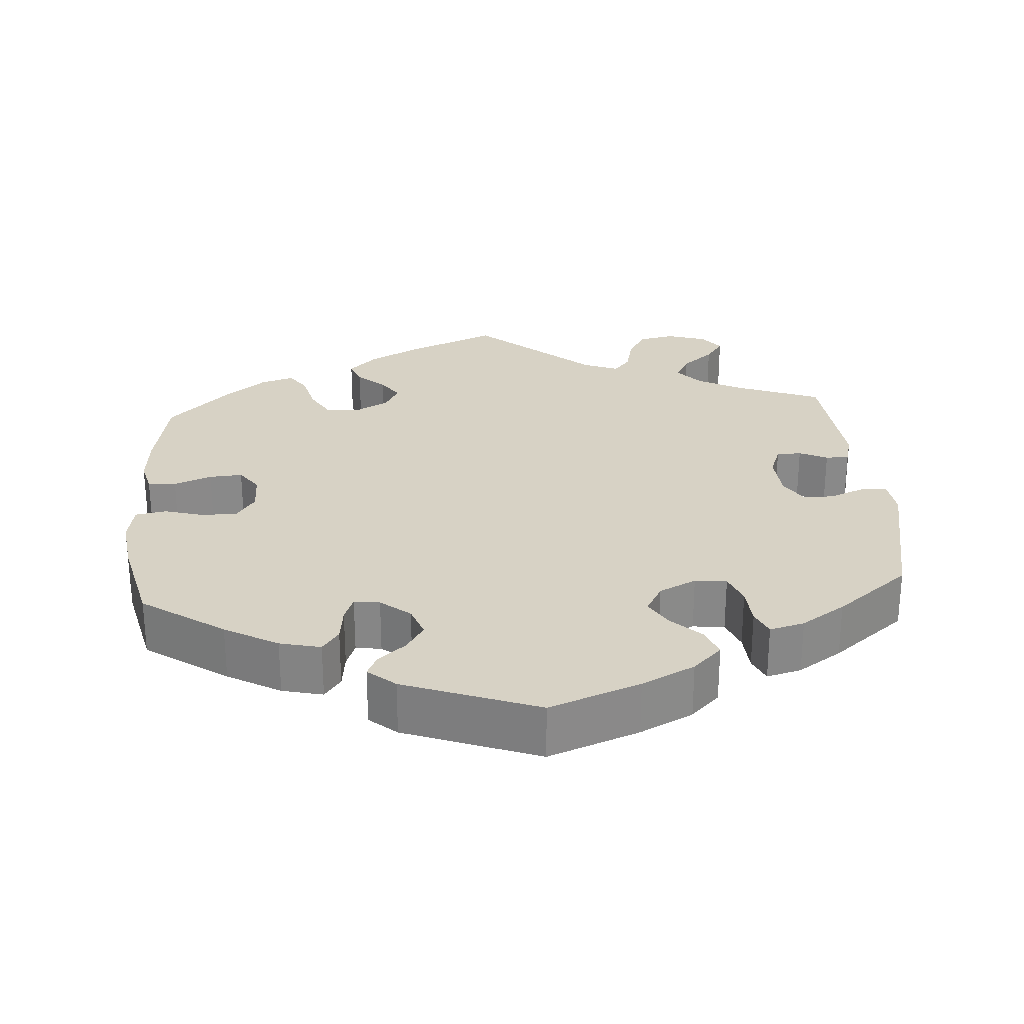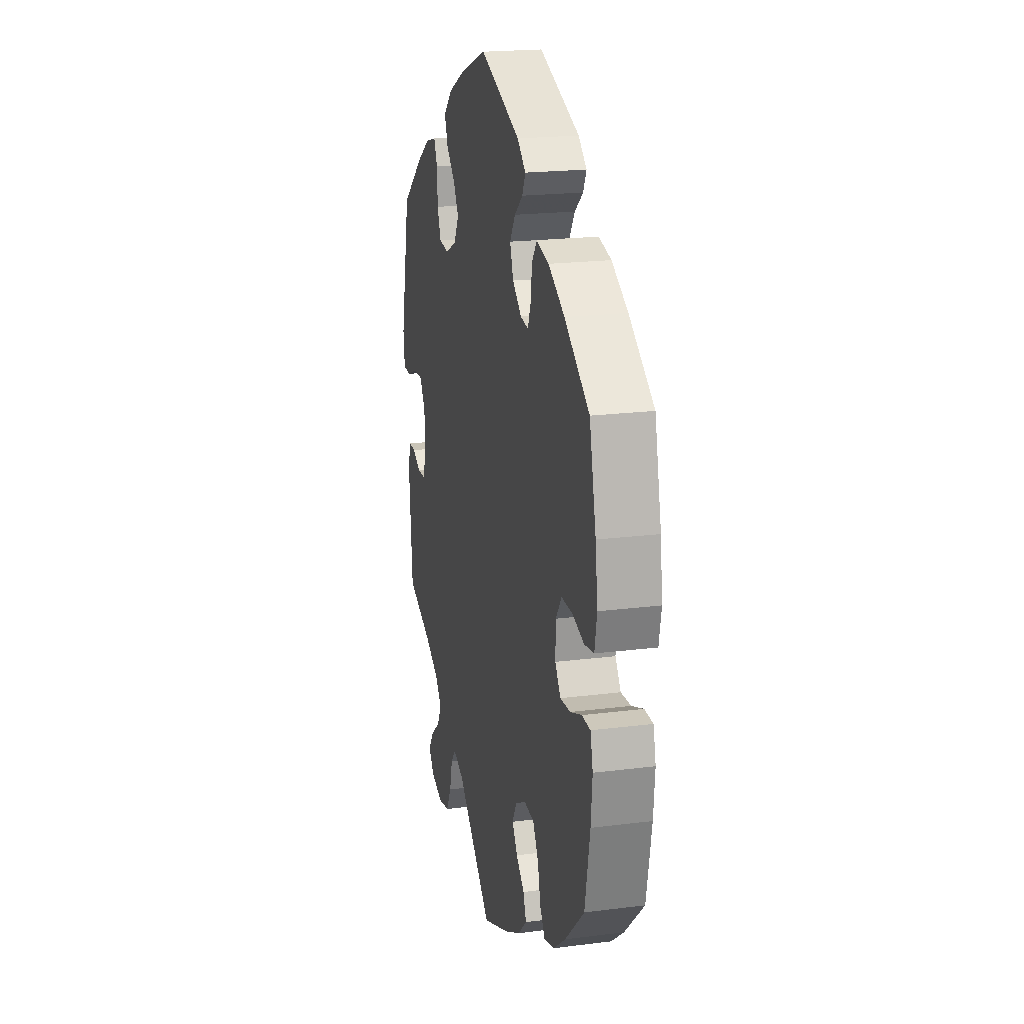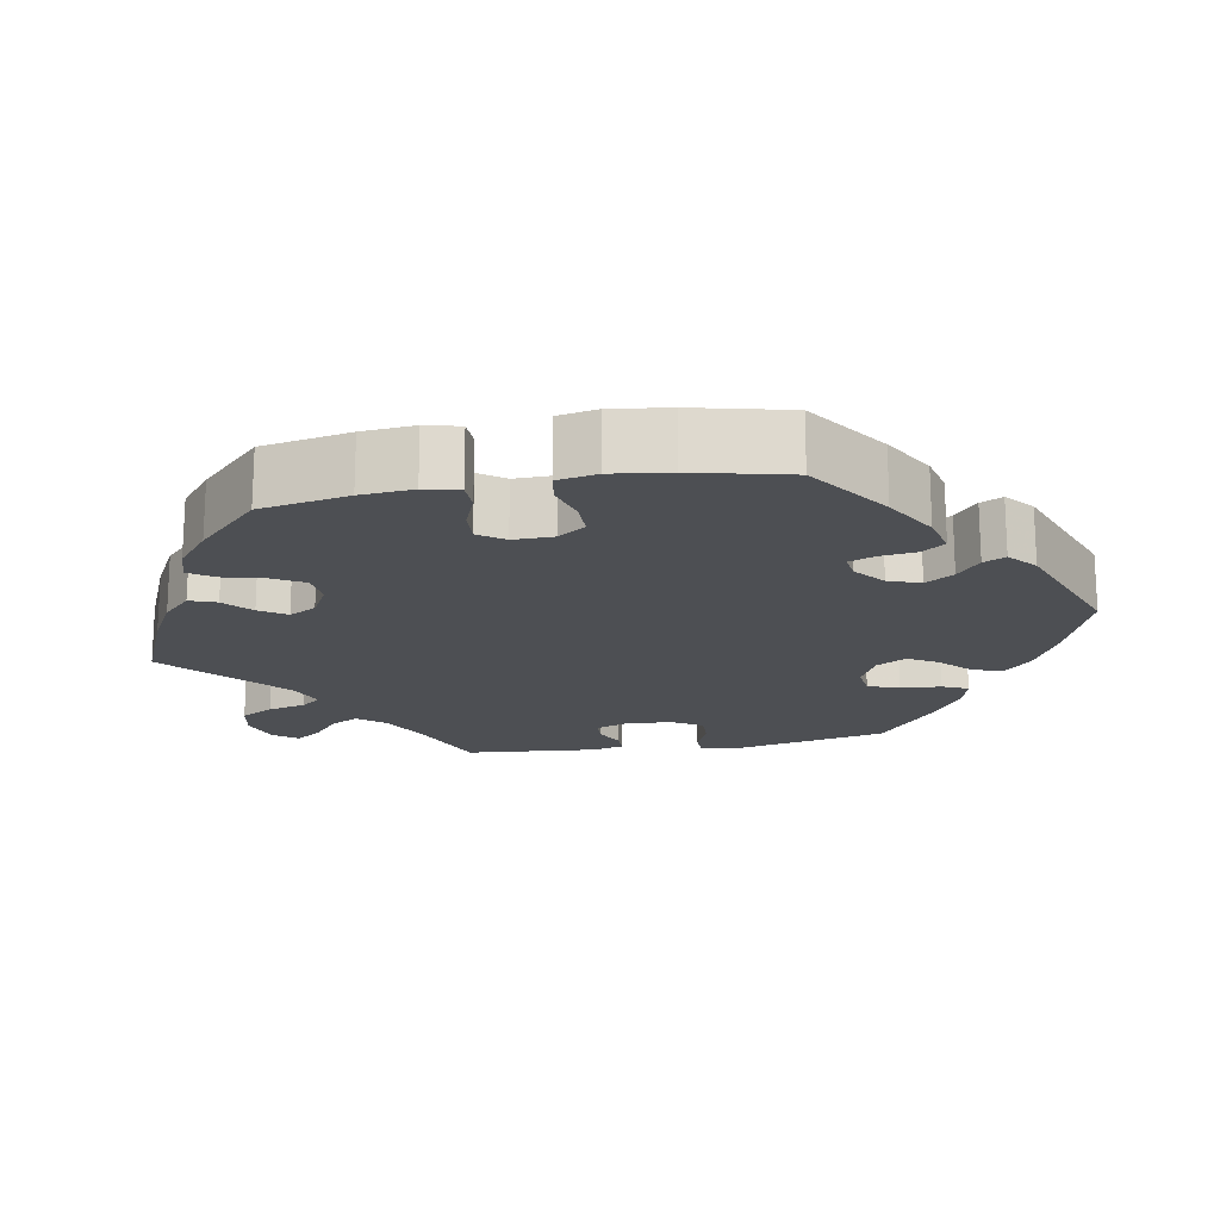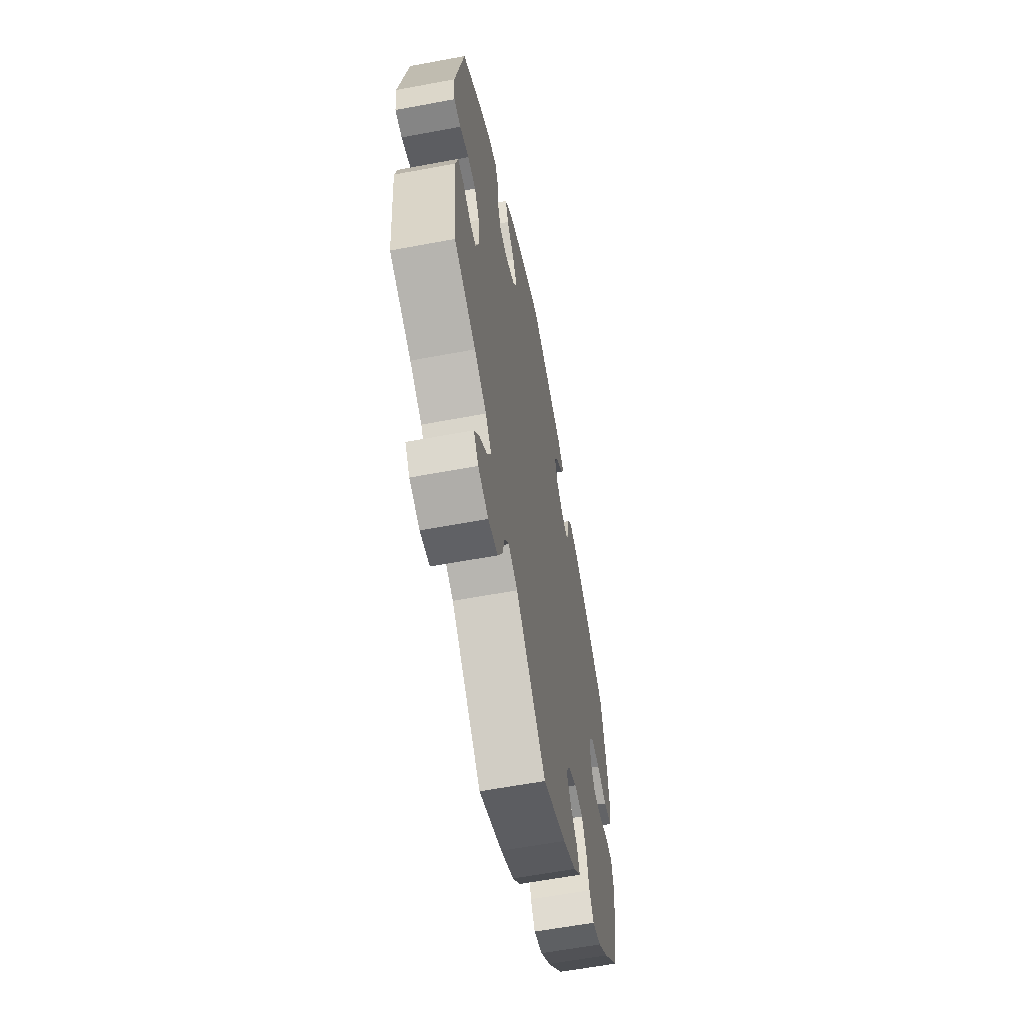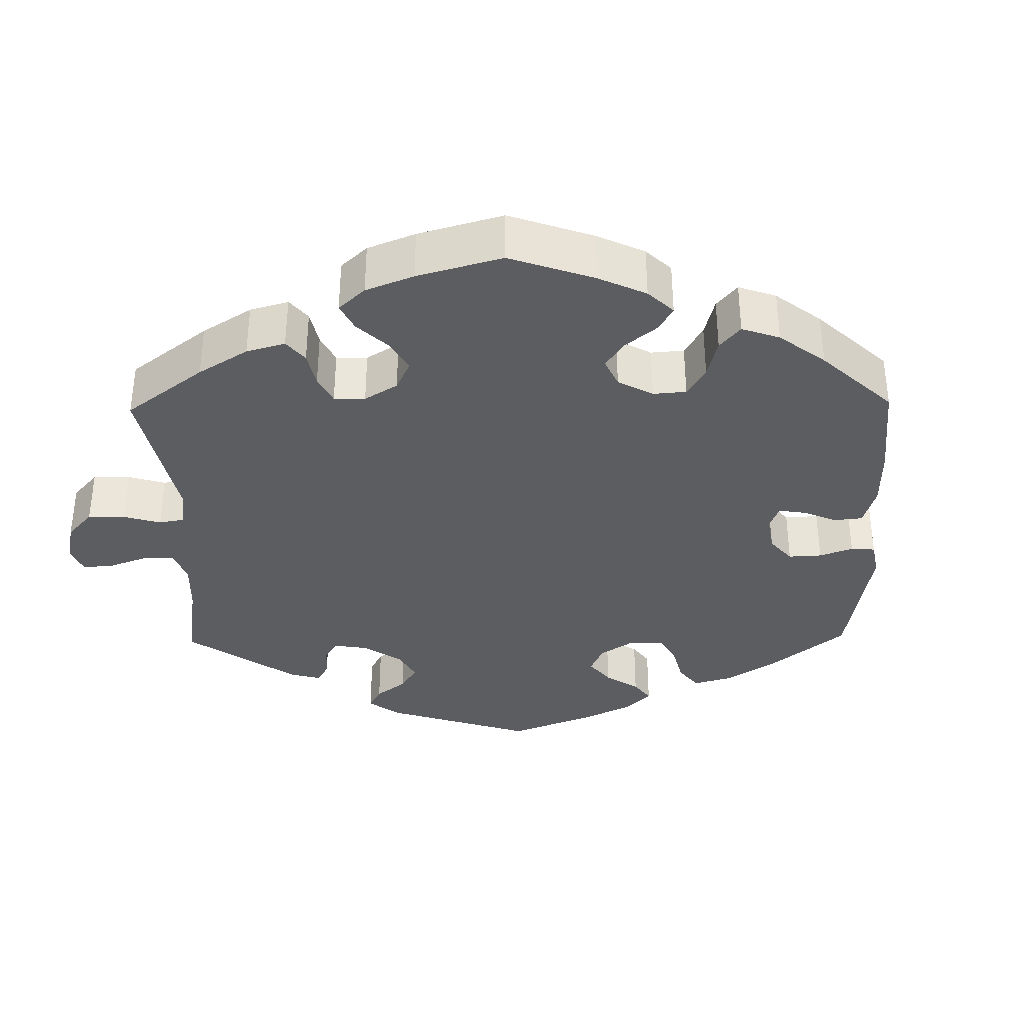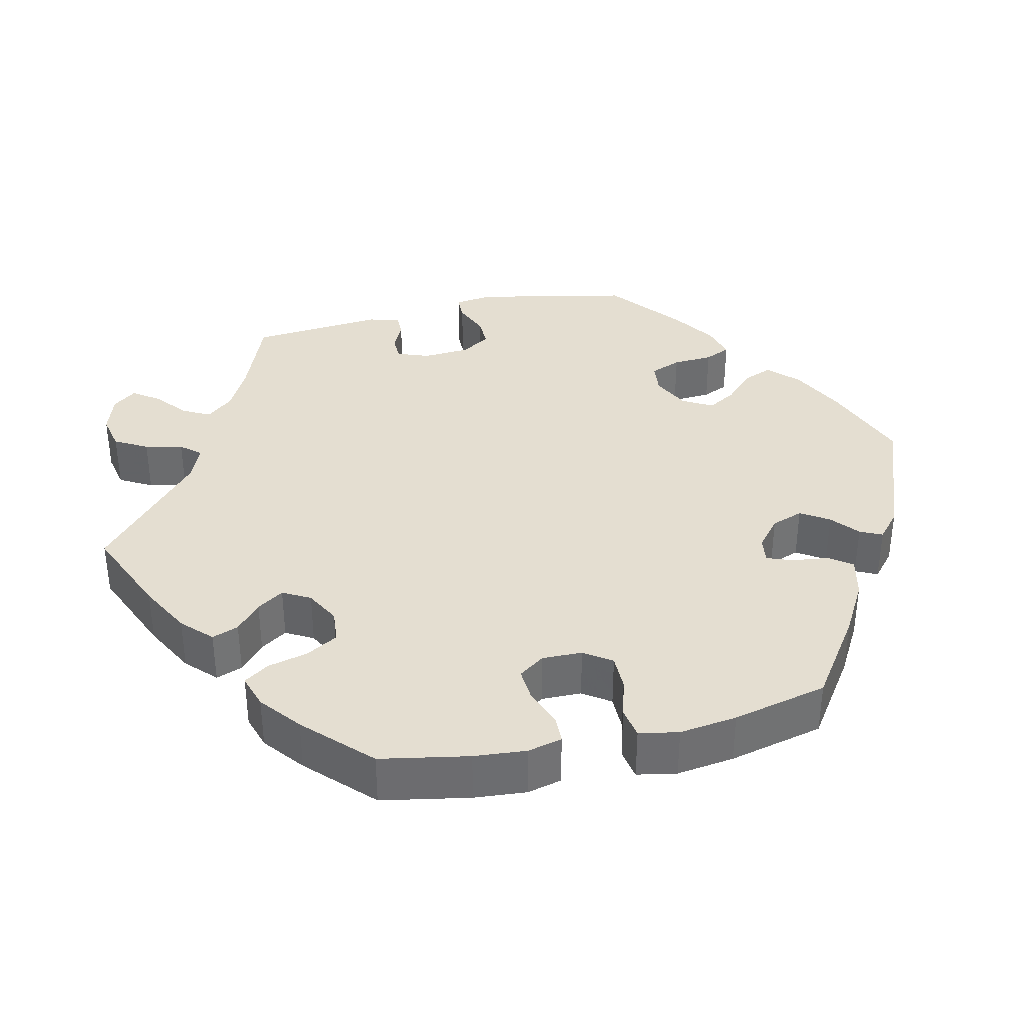
<metadata>
{"format":"obj","ext":"obj","renderer":"f3d","projection":"perspective","resolution":1024,"background":"white","views":[{"elev":27.3,"azim":-4.3,"up":"+Y"},{"elev":20.3,"azim":-103.1,"up":"+Z"},{"elev":-18.0,"azim":-79.9,"up":"+Y"},{"elev":-60.2,"azim":100.9,"up":"+Z"},{"elev":-35.4,"azim":-119.0,"up":"+Y"},{"elev":36.4,"azim":-103.1,"up":"+Y"}]}
</metadata>
<code>
v 0.543 0.07 0.086
v 0.537 0.07 0.035
v 0.503 0.07 0.034
v 0.457 0.07 0.053
v 0.416 0.07 0.054
v 0.392 0.07 0.015
v 0.388 0.07 -0.047
v 0.404 0.07 -0.089
v 0.437 0.07 -0.09
v 0.474 0.07 -0.072
v 0.505 0.07 -0.072
v 0.516 0.07 -0.113
v 0.501 0.07 -0.289
v 0.391 0.07 -0.332
v 0.33 0.07 -0.364
v 0.3 0.07 -0.399
v 0.319 0.07 -0.435
v 0.361 0.07 -0.47
v 0.385 0.07 -0.504
v 0.361 0.07 -0.535
v 0.309 0.07 -0.552
v 0.26 0.07 -0.542
v 0.236 0.07 -0.499
v 0.224 0.07 -0.449
v 0.202 0.07 -0.423
v 0.155 0.07 -0.442
v 0.001 0.07 -0.578
v -0.118 0.07 -0.528
v -0.186 0.07 -0.492
v -0.224 0.07 -0.455
v -0.211 0.07 -0.42
v -0.175 0.07 -0.388
v -0.152 0.07 -0.353
v -0.172 0.07 -0.317
v -0.217 0.07 -0.293
v -0.261 0.07 -0.297
v -0.285 0.07 -0.339
v -0.298 0.07 -0.392
v -0.32 0.07 -0.425
v -0.365 0.07 -0.411
v -0.418 0.07 -0.369
v -0.501 0.07 -0.288
v -0.523 0.07 -0.172
v -0.529 0.07 -0.103
v -0.518 0.07 -0.058
v -0.481 0.07 -0.057
v -0.431 0.07 -0.076
v -0.387 0.07 -0.079
v -0.363 0.07 -0.045
v -0.364 0.07 0.008
v -0.389 0.07 0.044
v -0.436 0.07 0.044
v -0.488 0.07 0.029
v -0.529 0.07 0.036
v -0.539 0.07 0.088
v -0.529 0.07 0.164
v -0.5 0.07 0.289
v -0.392 0.07 0.364
v -0.322 0.07 0.404
v -0.268 0.07 0.417
v -0.246 0.07 0.387
v -0.24 0.07 0.339
v -0.227 0.07 0.305
v -0.193 0.07 0.31
v -0.154 0.07 0.342
v -0.139 0.07 0.384
v -0.163 0.07 0.421
v -0.199 0.07 0.451
v -0.213 0.07 0.48
v -0.177 0.07 0.511
v 0 0.07 0.578
v 0.12 0.07 0.533
v 0.19 0.07 0.498
v 0.228 0.07 0.461
v 0.213 0.07 0.422
v 0.174 0.07 0.384
v 0.152 0.07 0.346
v 0.174 0.07 0.307
v 0.223 0.07 0.283
v 0.265 0.07 0.288
v 0.281 0.07 0.329
v 0.284 0.07 0.382
v 0.299 0.07 0.416
v 0.345 0.07 0.404
v 0.403 0.07 0.366
v 0.5 0.07 0.289
v 0.543 0 0.086
v 0.537 0 0.035
v 0.503 0 0.034
v 0.457 0 0.053
v 0.416 0 0.054
v 0.392 0 0.015
v 0.388 0 -0.047
v 0.404 0 -0.089
v 0.437 0 -0.09
v 0.474 0 -0.072
v 0.505 0 -0.072
v 0.516 0 -0.113
v 0.501 0 -0.289
v 0.391 0 -0.332
v 0.33 0 -0.364
v 0.3 0 -0.399
v 0.319 0 -0.435
v 0.361 0 -0.47
v 0.385 0 -0.504
v 0.361 0 -0.535
v 0.309 0 -0.552
v 0.26 0 -0.542
v 0.236 0 -0.499
v 0.224 0 -0.449
v 0.202 0 -0.423
v 0.155 0 -0.442
v 0.001 0 -0.578
v -0.118 0 -0.528
v -0.186 0 -0.492
v -0.224 0 -0.455
v -0.211 0 -0.42
v -0.175 0 -0.388
v -0.152 0 -0.353
v -0.172 0 -0.317
v -0.217 0 -0.293
v -0.261 0 -0.297
v -0.285 0 -0.339
v -0.298 0 -0.392
v -0.32 0 -0.425
v -0.365 0 -0.411
v -0.418 0 -0.369
v -0.501 0 -0.288
v -0.523 0 -0.172
v -0.529 0 -0.103
v -0.518 0 -0.058
v -0.481 0 -0.057
v -0.431 0 -0.076
v -0.387 0 -0.079
v -0.363 0 -0.045
v -0.364 0 0.008
v -0.389 0 0.044
v -0.436 0 0.044
v -0.488 0 0.029
v -0.529 0 0.036
v -0.539 0 0.088
v -0.529 0 0.164
v -0.5 0 0.289
v -0.392 0 0.364
v -0.322 0 0.404
v -0.268 0 0.417
v -0.246 0 0.387
v -0.24 0 0.339
v -0.227 0 0.305
v -0.193 0 0.31
v -0.154 0 0.342
v -0.139 0 0.384
v -0.163 0 0.421
v -0.199 0 0.451
v -0.213 0 0.48
v -0.177 0 0.511
v 0 0 0.578
v 0.12 0 0.533
v 0.19 0 0.498
v 0.228 0 0.461
v 0.213 0 0.422
v 0.174 0 0.384
v 0.152 0 0.346
v 0.174 0 0.307
v 0.223 0 0.283
v 0.265 0 0.288
v 0.281 0 0.329
v 0.284 0 0.382
v 0.299 0 0.416
v 0.345 0 0.404
v 0.403 0 0.366
v 0.5 0 0.289
f 81 82 83 84
f 80 81 84 85
f 73 74 75 76
f 73 76 77
f 72 73 77
f 71 72 77
f 70 71 77 78
f 67 68 69 70
f 66 67 70 78
f 59 60 61 62
f 59 62 63
f 58 59 63
f 57 58 63
f 56 57 63
f 55 56 63 64
f 52 53 54 55
f 51 52 55 64
f 44 45 46 47
f 44 47 48
f 43 44 48
f 42 43 48
f 41 42 48 49
f 37 38 39 40
f 36 37 40 41
f 29 30 31 32
f 29 32 33
f 26 27 28 29
f 25 26 29 33
f 21 22 23 24
f 19 20 21 24
f 17 18 19 24
f 16 17 24 25
f 15 16 25 33
f 11 12 13 14
f 9 10 11 14
f 8 9 14 15
f 7 8 15 33
f 1 2 3 4
f 1 4 5
f 80 85 86 1
f 65 66 78 79
f 51 64 65 79
f 50 51 79 80
f 49 50 80 1
f 36 41 49
f 35 36 49
f 34 35 49
f 6 7 33 34
f 5 6 34 49
f 1 5 49
f 170 169 168 167
f 171 170 167 166
f 162 161 160 159
f 163 162 159
f 163 159 158
f 163 158 157
f 164 163 157 156
f 156 155 154 153
f 164 156 153 152
f 148 147 146 145
f 149 148 145
f 149 145 144
f 149 144 143
f 149 143 142
f 150 149 142 141
f 141 140 139 138
f 150 141 138 137
f 133 132 131 130
f 134 133 130
f 134 130 129
f 134 129 128
f 135 134 128 127
f 126 125 124 123
f 127 126 123 122
f 118 117 116 115
f 119 118 115
f 115 114 113 112
f 119 115 112 111
f 110 109 108 107
f 110 107 106 105
f 110 105 104 103
f 111 110 103 102
f 119 111 102 101
f 100 99 98 97
f 100 97 96 95
f 101 100 95 94
f 119 101 94 93
f 90 89 88 87
f 91 90 87
f 87 172 171 166
f 165 164 152 151
f 165 151 150 137
f 166 165 137 136
f 87 166 136 135
f 135 127 122
f 135 122 121
f 135 121 120
f 120 119 93 92
f 135 120 92 91
f 135 91 87
f 1 87 88 2
f 2 88 89 3
f 3 89 90 4
f 4 90 91 5
f 5 91 92 6
f 6 92 93 7
f 7 93 94 8
f 8 94 95 9
f 9 95 96 10
f 10 96 97 11
f 11 97 98 12
f 12 98 99 13
f 13 99 100 14
f 14 100 101 15
f 15 101 102 16
f 16 102 103 17
f 17 103 104 18
f 18 104 105 19
f 19 105 106 20
f 20 106 107 21
f 21 107 108 22
f 22 108 109 23
f 23 109 110 24
f 24 110 111 25
f 25 111 112 26
f 26 112 113 27
f 27 113 114 28
f 28 114 115 29
f 29 115 116 30
f 30 116 117 31
f 31 117 118 32
f 32 118 119 33
f 33 119 120 34
f 34 120 121 35
f 35 121 122 36
f 36 122 123 37
f 37 123 124 38
f 38 124 125 39
f 39 125 126 40
f 40 126 127 41
f 41 127 128 42
f 42 128 129 43
f 43 129 130 44
f 44 130 131 45
f 45 131 132 46
f 46 132 133 47
f 47 133 134 48
f 48 134 135 49
f 49 135 136 50
f 50 136 137 51
f 51 137 138 52
f 52 138 139 53
f 53 139 140 54
f 54 140 141 55
f 55 141 142 56
f 56 142 143 57
f 57 143 144 58
f 58 144 145 59
f 59 145 146 60
f 60 146 147 61
f 61 147 148 62
f 62 148 149 63
f 63 149 150 64
f 64 150 151 65
f 65 151 152 66
f 66 152 153 67
f 67 153 154 68
f 68 154 155 69
f 69 155 156 70
f 70 156 157 71
f 71 157 158 72
f 72 158 159 73
f 73 159 160 74
f 74 160 161 75
f 75 161 162 76
f 76 162 163 77
f 77 163 164 78
f 78 164 165 79
f 79 165 166 80
f 80 166 167 81
f 81 167 168 82
f 82 168 169 83
f 83 169 170 84
f 84 170 171 85
f 85 171 172 86
f 86 172 87 1

</code>
